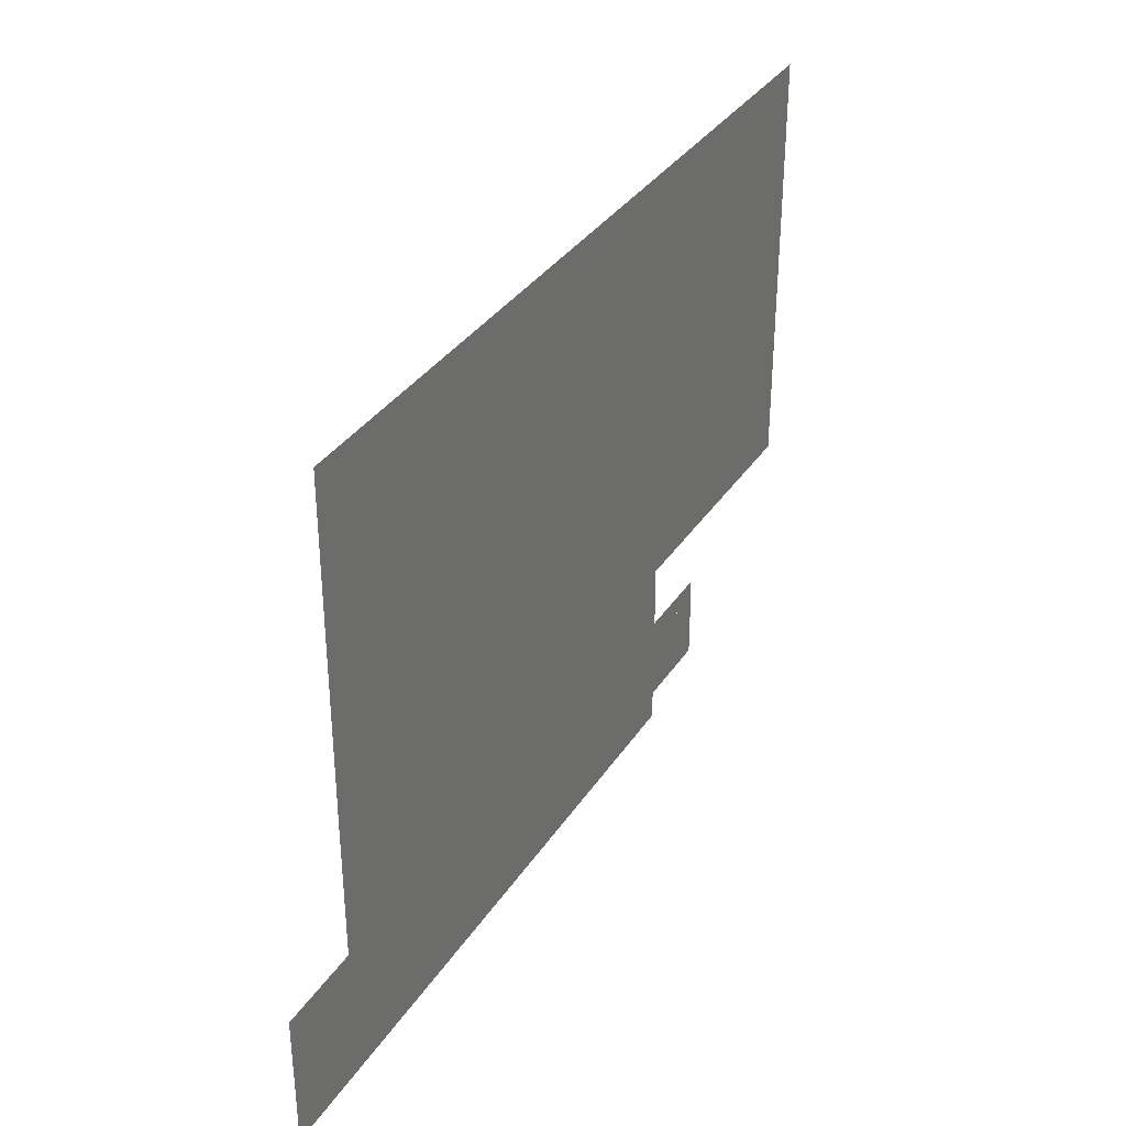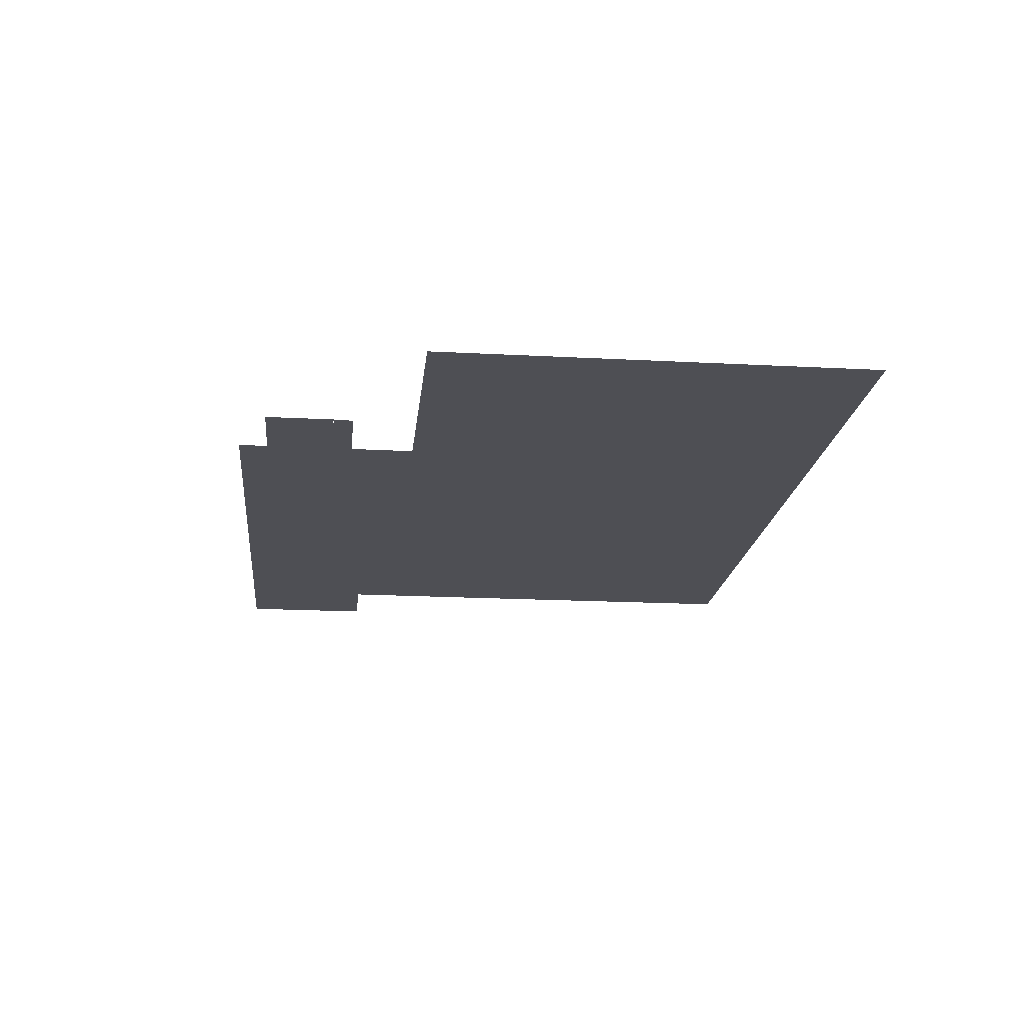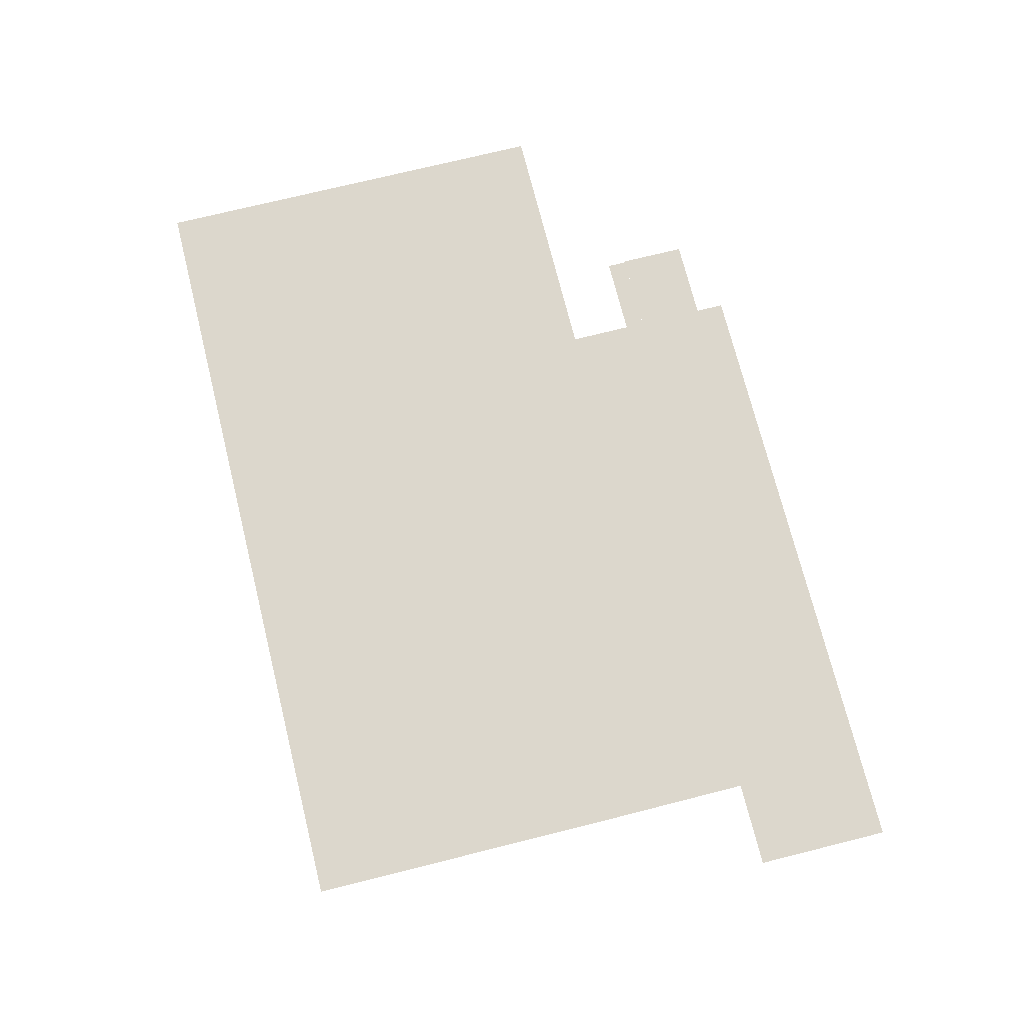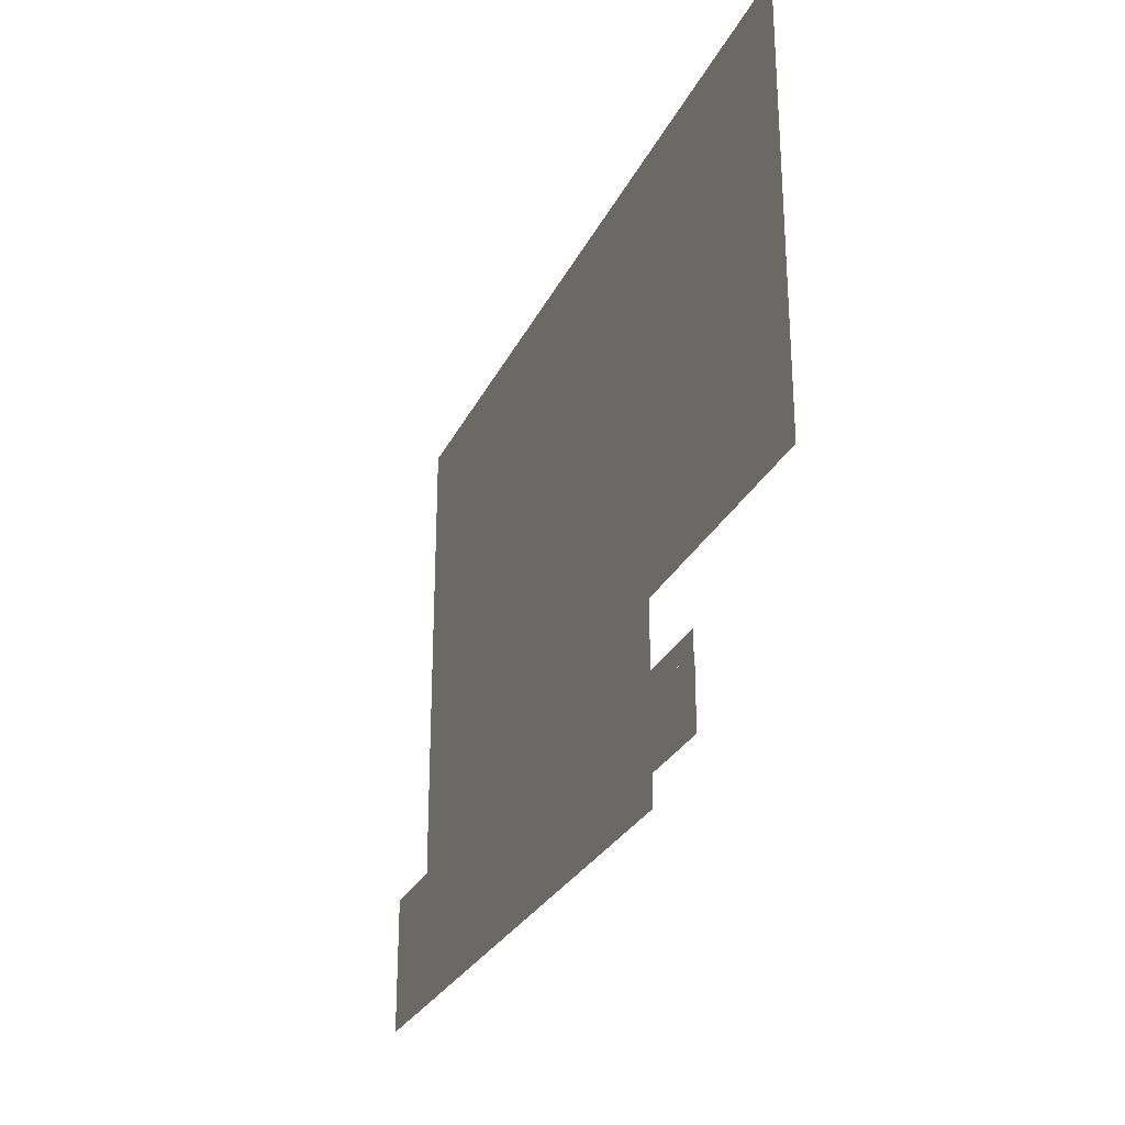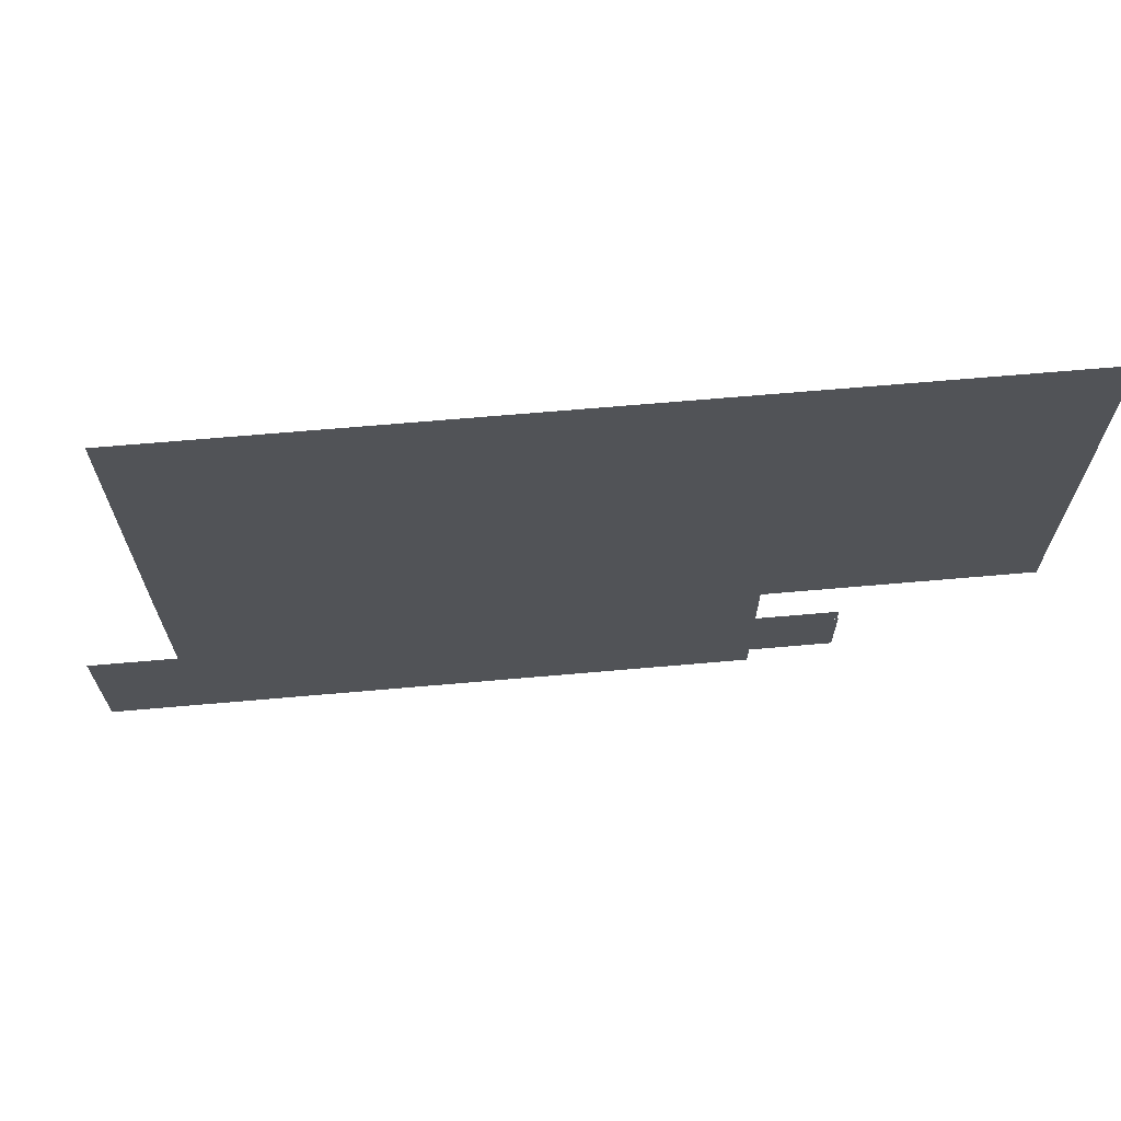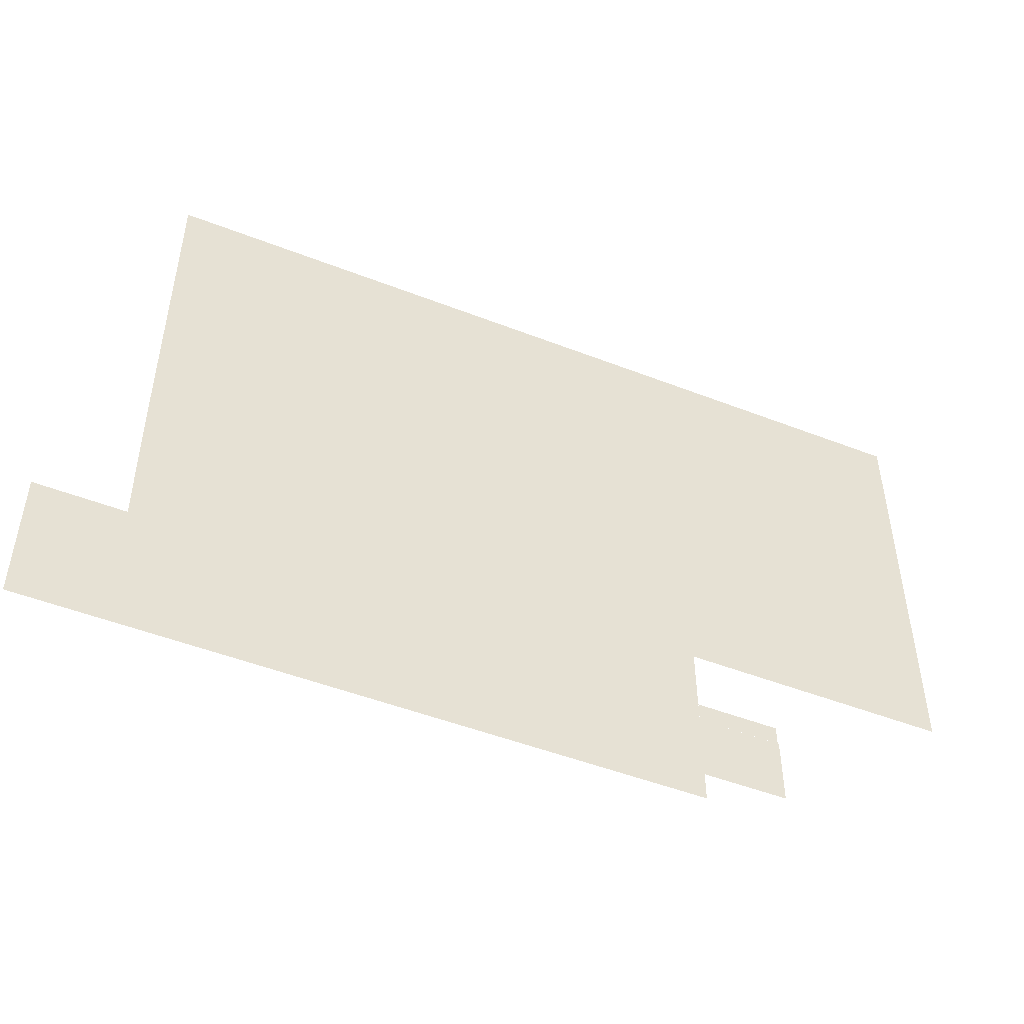
<metadata>
{"format":"obj","ext":"obj","renderer":"f3d","projection":"perspective","resolution":1024,"background":"white","views":[{"elev":34.6,"azim":118.6,"up":"+Z"},{"elev":-18.4,"azim":-95.9,"up":"+Y"},{"elev":72.8,"azim":76.0,"up":"+Y"},{"elev":-27.5,"azim":-111.4,"up":"+Z"},{"elev":67.6,"azim":175.0,"up":"+Z"},{"elev":-49.1,"azim":156.6,"up":"+Z"}]}
</metadata>
<code>
g default
v -22.65 -0 15.45
v -18.66 -0 15.45
v -22.65 0 11.45
v -18.66 0 11.45
v -22.65 0 7.452
v -18.66 0 7.452
v -22.65 0 3.452
v -18.66 0 3.452
v -22.65 0 -0.5476
v -18.66 0 -0.5476
v -22.65 0 -5.214
v -18.66 0 -5.214
v -16.3 0 -0.5476
v -16.3 0 -5.214
v -16.3 0 7.452
v -16.3 0 3.452
v -16.3 0 11.45
v -16.3 -0 15.45
v -12.3 0 -0.5476
v -12.3 0 -5.214
v -12.3 0 7.452
v -12.3 0 3.452
v -12.3 0 11.45
v -12.3 -0 15.45
v -9.947 0 3.452
v -9.947 0 -0.5476
v -9.947 0 7.452
v -9.955 0 -5.214
v -9.949 -0 15.45
v -9.948 0 11.45
v -5.948 0 3.452
v -5.948 0 -0.5476
v -5.953 0 -5.214
v -5.949 0 11.45
v -5.948 0 7.452
v -5.951 -0 15.45
v -1.948 0 3.452
v -1.948 0 -0.5476
v -1.948 0 -5.214
v -1.949 0 11.45
v -1.948 0 7.452
v -1.951 -0 15.45
v 2.052 0 3.452
v 2.052 0 -0.5476
v 2.052 0 -5.214
v 2.051 0 11.45
v 2.052 0 7.452
v 2.049 -0 15.45
v 6.051 0 3.452
v 6.051 0 -0.5476
v 6.051 0 -5.214
v 6.049 0 11.45
v 6.051 0 7.452
v 6.048 -0 15.45
v 8.404 0 3.452
v 12.4 0 3.452
v 8.404 0 -0.5476
v 12.4 0 -0.5476
v 8.404 0 -5.214
v 12.4 0 -5.214
v 8.403 0 11.45
v 12.4 0 11.45
v 8.404 0 7.452
v 12.4 0 7.452
v 8.401 -0 15.45
v 12.4 -0 15.45
v 16.89 0 3.452
v 16.89 0 -0.5476
v 16.87 0 -5.214
v 16.89 0 11.45
v 16.89 0 7.452
v 16.89 -0 15.45
v -9.97 -0 -9.213
v -5.959 0 -9.214
v -9.97 0 -13.88
v -5.959 0 -13.88
v -1.948 0 -9.214
v -1.948 0 -13.88
v 2.052 0 -9.214
v 2.052 0 -13.88
v 6.051 0 -9.214
v 6.051 0 -13.88
v 8.404 0 -9.214
v 12.4 0 -9.214
v 8.404 0 -13.88
v 12.4 0 -13.88
v 16.85 0 -9.214
v 16.85 0 -13.88
v 21.03 0 -9.214
v 21.03 0 -13.88
v 16.86 -0 -7.303
v 21.03 -0 -7.303
v -13.97 -0 -9.214
v -13.97 0 -12.48
v -9.97 0 -12.48
v -9.97 -0 -8.269
v -13.91 0 -8.269
v -13.91 0 -9.211
g Floor
f 1 2 3
f 3 2 4
f 3 4 5
f 5 4 6
f 5 6 7
f 7 6 8
f 7 8 9
f 9 8 10
f 9 10 11
f 11 10 12
f 10 13 12
f 12 13 14
f 6 15 8
f 8 15 16
f 8 16 10
f 10 16 13
f 4 17 6
f 6 17 15
f 2 18 4
f 4 18 17
f 13 19 14
f 14 19 20
f 15 21 16
f 16 21 22
f 16 22 13
f 13 22 19
f 17 23 15
f 15 23 21
f 18 24 17
f 17 24 23
f 22 25 19
f 19 25 26
f 21 27 22
f 22 27 25
f 26 28 19
f 19 28 20
f 24 29 23
f 23 29 30
f 23 30 21
f 21 30 27
f 25 31 26
f 26 31 32
f 32 33 26
f 26 33 28
f 30 34 27
f 27 34 35
f 27 35 25
f 25 35 31
f 29 36 30
f 30 36 34
f 31 37 32
f 32 37 38
f 38 39 32
f 32 39 33
f 34 40 35
f 35 40 41
f 35 41 31
f 31 41 37
f 36 42 34
f 34 42 40
f 37 43 38
f 38 43 44
f 38 44 39
f 39 44 45
f 40 46 41
f 41 46 47
f 41 47 37
f 37 47 43
f 42 48 40
f 40 48 46
f 43 49 44
f 44 49 50
f 44 50 45
f 45 50 51
f 46 52 47
f 47 52 53
f 47 53 43
f 43 53 49
f 48 54 46
f 46 54 52
f 55 56 57
f 57 56 58
f 57 58 59
f 59 58 60
f 61 62 63
f 63 62 64
f 63 64 55
f 55 64 56
f 65 66 61
f 61 66 62
f 56 67 58
f 58 67 68
f 68 69 58
f 58 69 60
f 62 70 64
f 64 70 71
f 64 71 56
f 56 71 67
f 66 72 62
f 62 72 70
f 50 57 51
f 51 57 59
f 53 63 49
f 49 63 55
f 49 55 50
f 50 55 57
f 52 61 53
f 53 61 63
f 54 65 52
f 52 65 61
f 73 74 75
f 75 74 76
f 33 74 28
f 28 74 73
f 74 77 76
f 76 77 78
f 39 77 33
f 33 77 74
f 77 79 78
f 78 79 80
f 39 45 77
f 77 45 79
f 79 81 80
f 80 81 82
f 45 51 79
f 79 51 81
f 83 84 85
f 85 84 86
f 59 60 83
f 83 60 84
f 84 87 86
f 86 87 88
f 69 87 60
f 60 87 84
f 87 89 88
f 88 89 90
f 92 89 91
f 91 89 87
f 51 59 81
f 81 59 83
f 81 83 82
f 82 83 85
f 93 73 94
f 94 73 95
f 96 73 97
f 97 73 98

</code>
